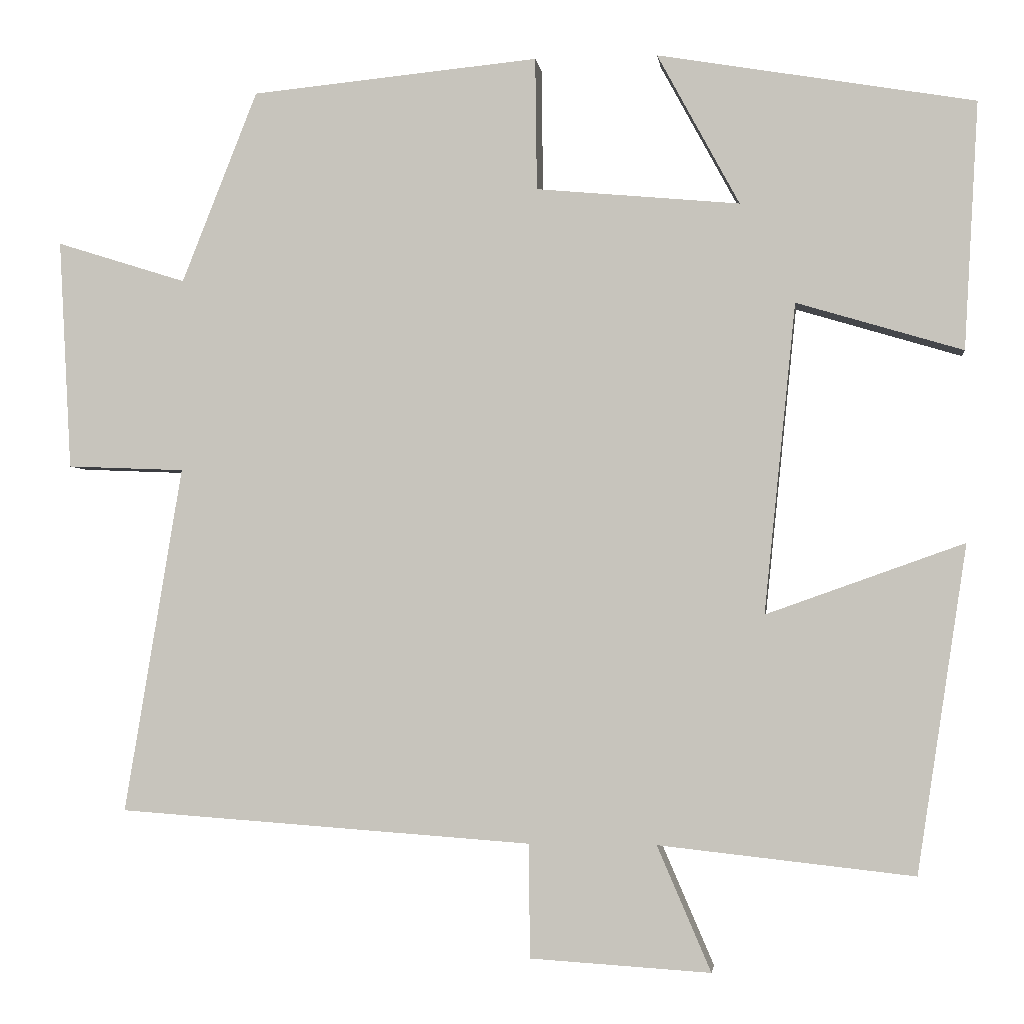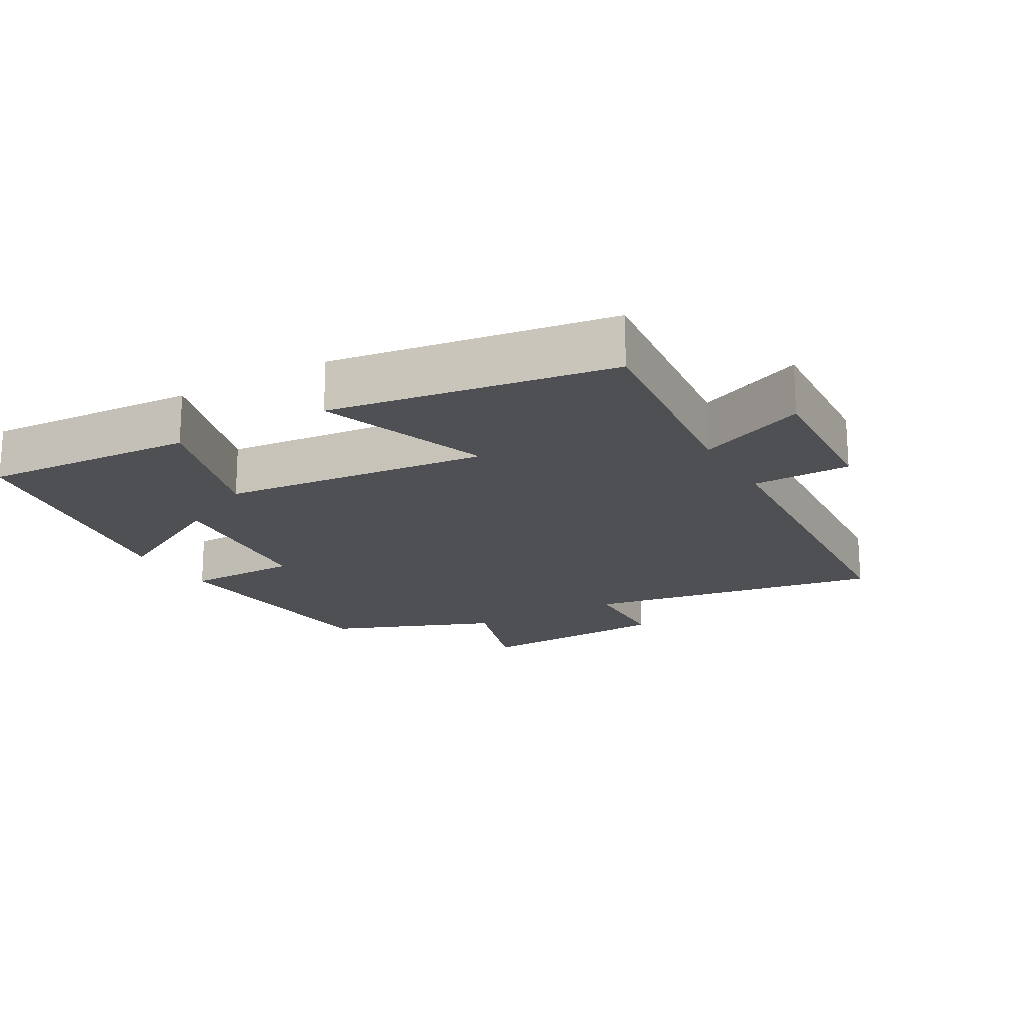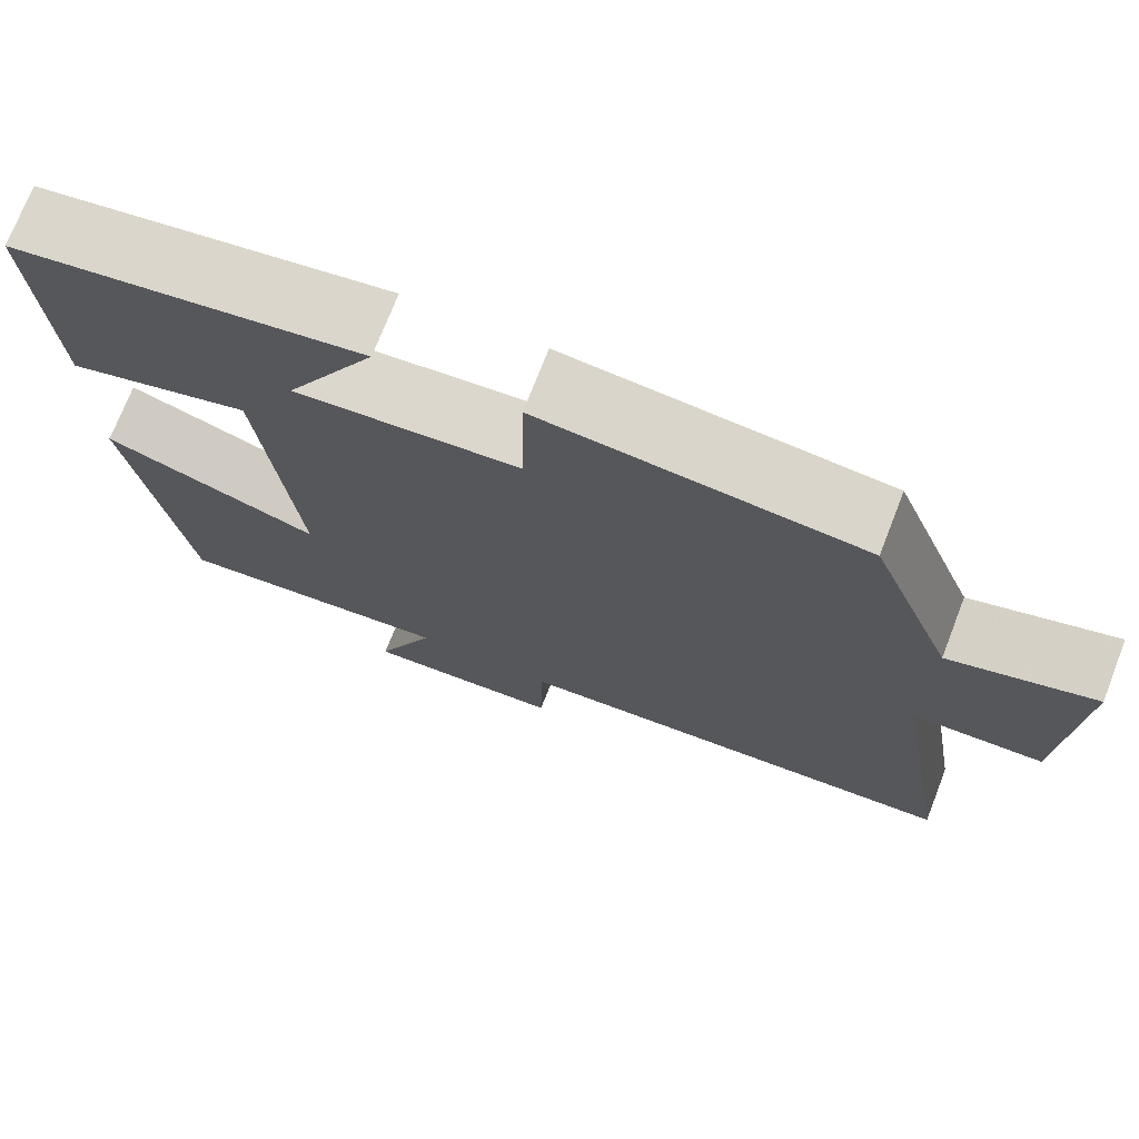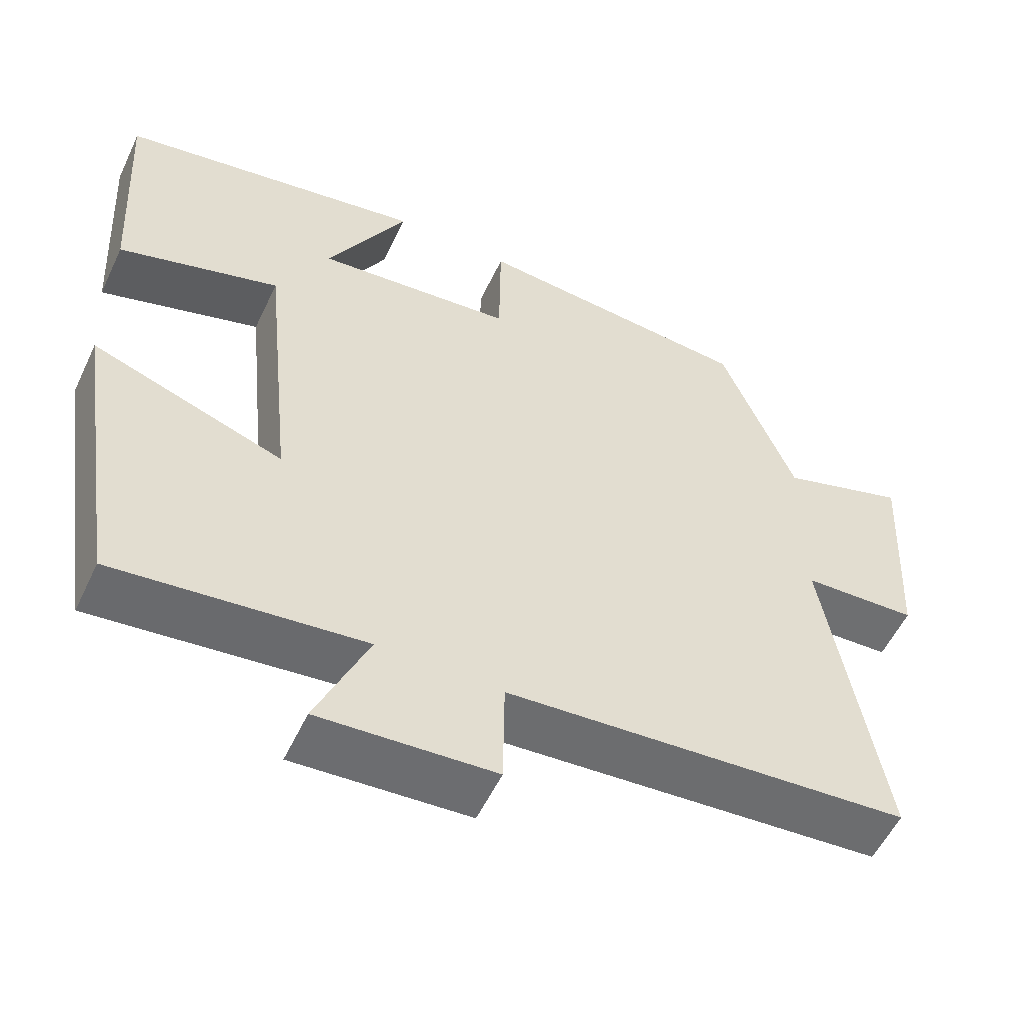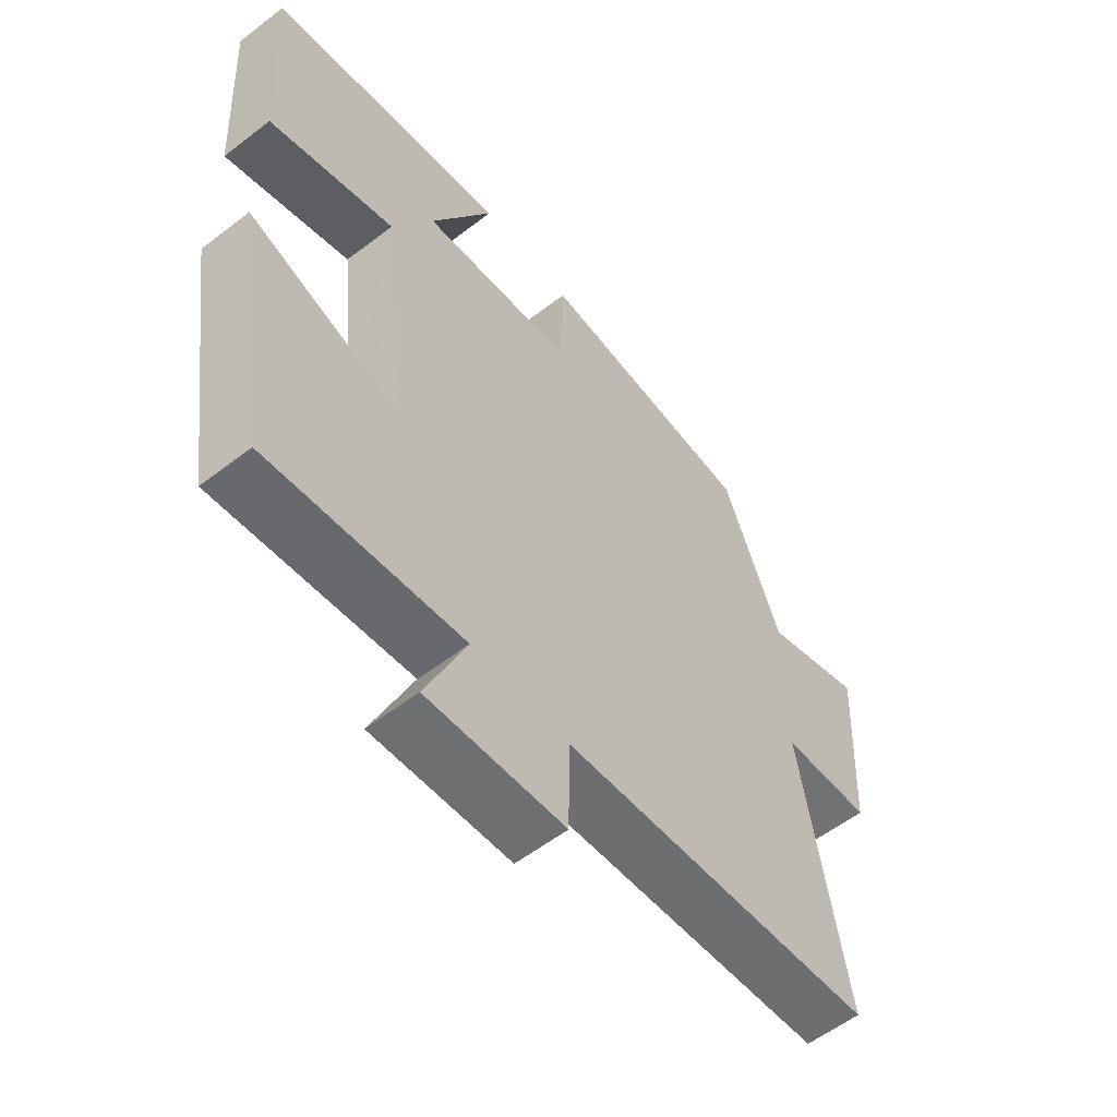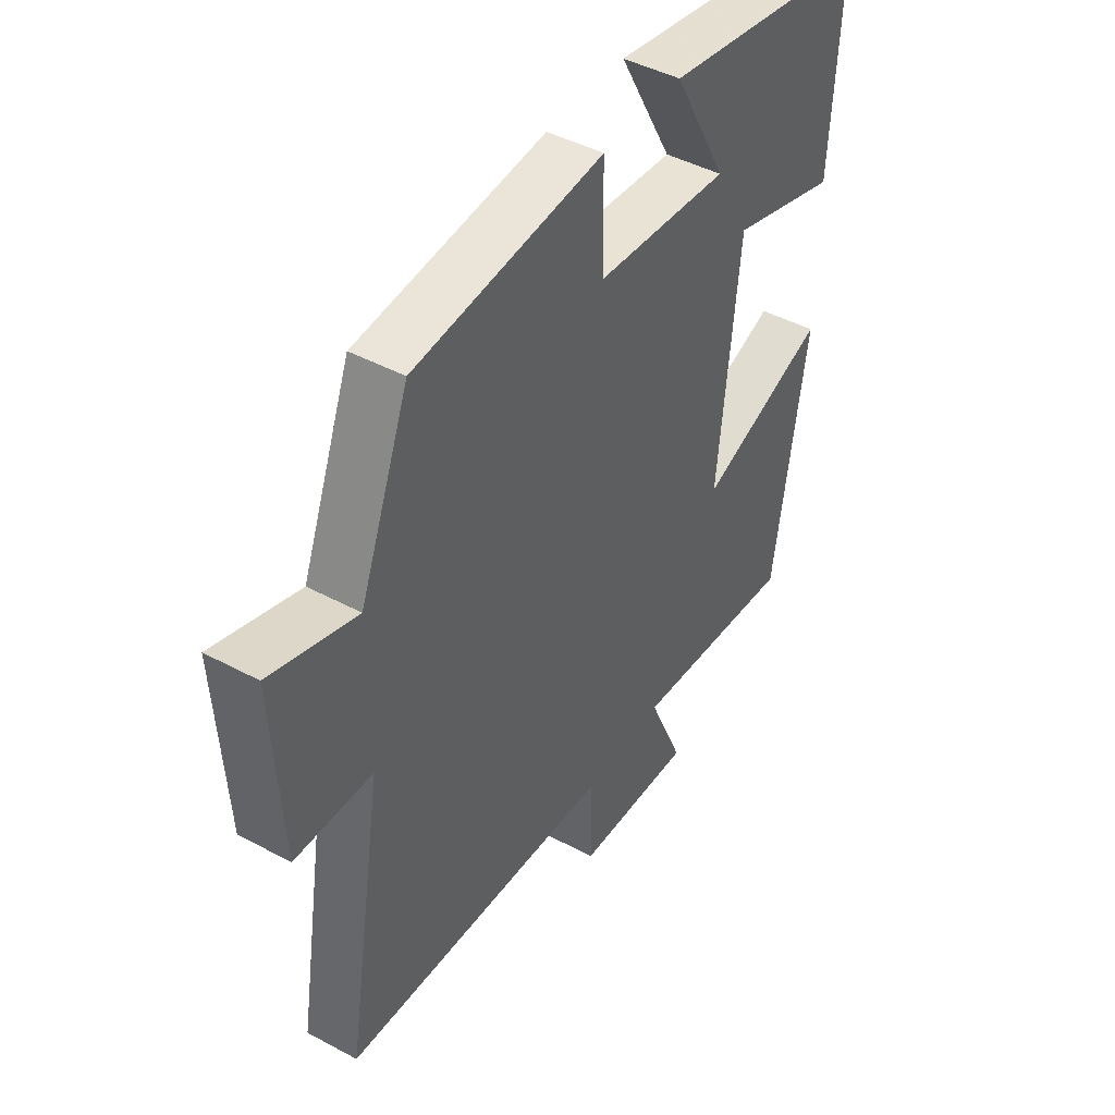
<metadata>
{"format":"obj","ext":"obj","renderer":"f3d","projection":"perspective","resolution":1024,"background":"white","views":[{"elev":-2.5,"azim":7.3,"up":"+Z"},{"elev":-18.7,"azim":119.8,"up":"+Y"},{"elev":73.0,"azim":-158.7,"up":"+Z"},{"elev":-55.3,"azim":154.9,"up":"+Z"},{"elev":-57.2,"azim":128.7,"up":"+Z"},{"elev":44.9,"azim":-58.1,"up":"+Z"}]}
</metadata>
<code>
v -0.573 0.07 -0.463
v -0.5 0.07 -0.024
v -0.649 0.07 -0.018
v -0.665 0.07 0.274
v -0.5 0.07 0.222
v -0.404 0.07 0.465
v -0.039 0.07 0.5
v -0.037 0.07 0.332
v 0.221 0.07 0.308
v 0.117 0.07 0.5
v 0.518 0.07 0.431
v 0.5 0.07 0.118
v 0.29 0.07 0.181
v 0.25 0.07 -0.211
v 0.5 0.07 -0.122
v 0.437 0.07 -0.535
v 0.114 0.07 -0.5
v 0.182 0.07 -0.658
v -0.046 0.07 -0.644
v -0.048 0.07 -0.5
v -0.573 0 -0.463
v -0.5 0 -0.024
v -0.649 0 -0.018
v -0.665 0 0.274
v -0.5 0 0.222
v -0.404 0 0.465
v -0.039 0 0.5
v -0.037 0 0.332
v 0.221 0 0.308
v 0.117 0 0.5
v 0.518 0 0.431
v 0.5 0 0.118
v 0.29 0 0.181
v 0.25 0 -0.211
v 0.5 0 -0.122
v 0.437 0 -0.535
v 0.114 0 -0.5
v 0.182 0 -0.658
v -0.046 0 -0.644
v -0.048 0 -0.5
f 17 18 19 20
f 17 20 1 2
f 14 15 16 17
f 13 14 17 2
f 10 11 12 13
f 9 10 13
f 8 9 13 2
f 5 6 7 8
f 5 8 2 3
f 3 4 5
f 40 39 38 37
f 22 21 40 37
f 37 36 35 34
f 22 37 34 33
f 33 32 31 30
f 33 30 29
f 22 33 29 28
f 28 27 26 25
f 23 22 28 25
f 25 24 23
f 1 21 22 2
f 2 22 23 3
f 3 23 24 4
f 4 24 25 5
f 5 25 26 6
f 6 26 27 7
f 7 27 28 8
f 8 28 29 9
f 9 29 30 10
f 10 30 31 11
f 11 31 32 12
f 12 32 33 13
f 13 33 34 14
f 14 34 35 15
f 15 35 36 16
f 16 36 37 17
f 17 37 38 18
f 18 38 39 19
f 19 39 40 20
f 20 40 21 1

</code>
